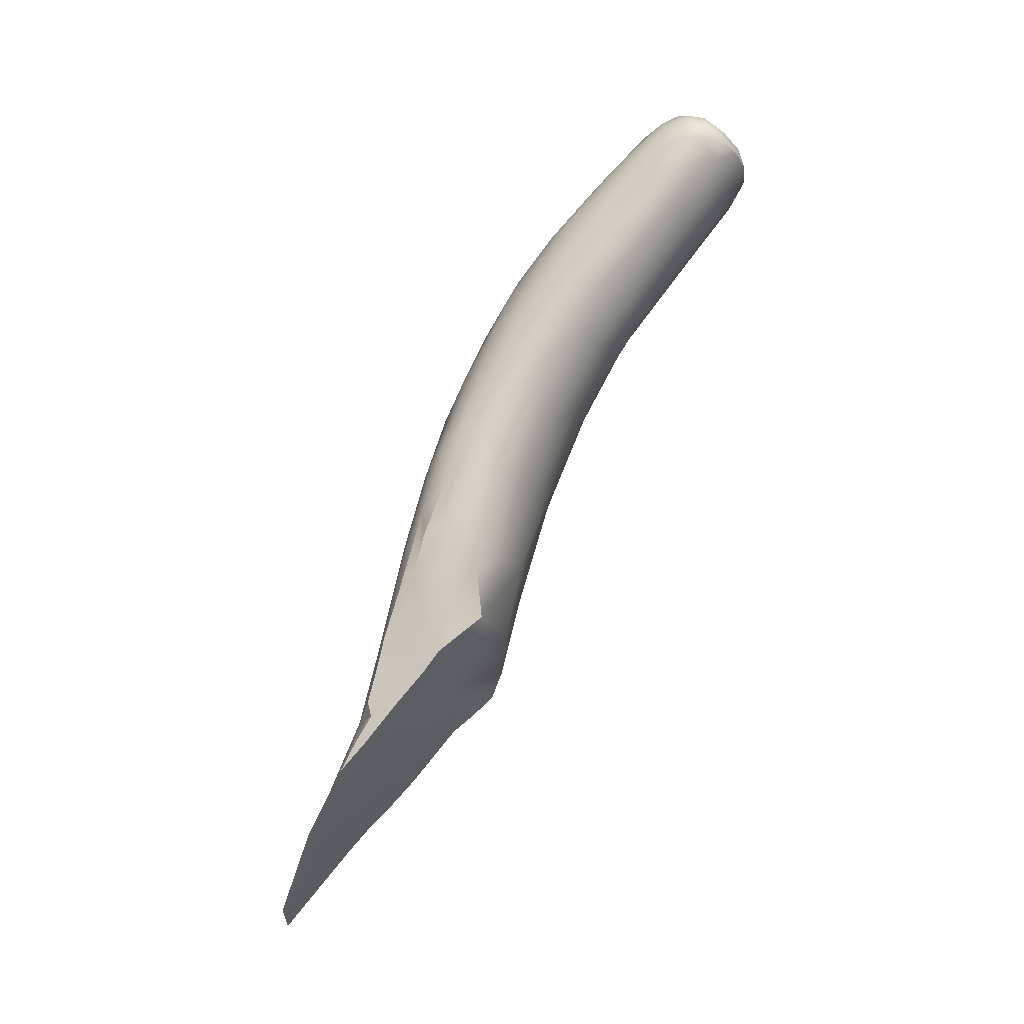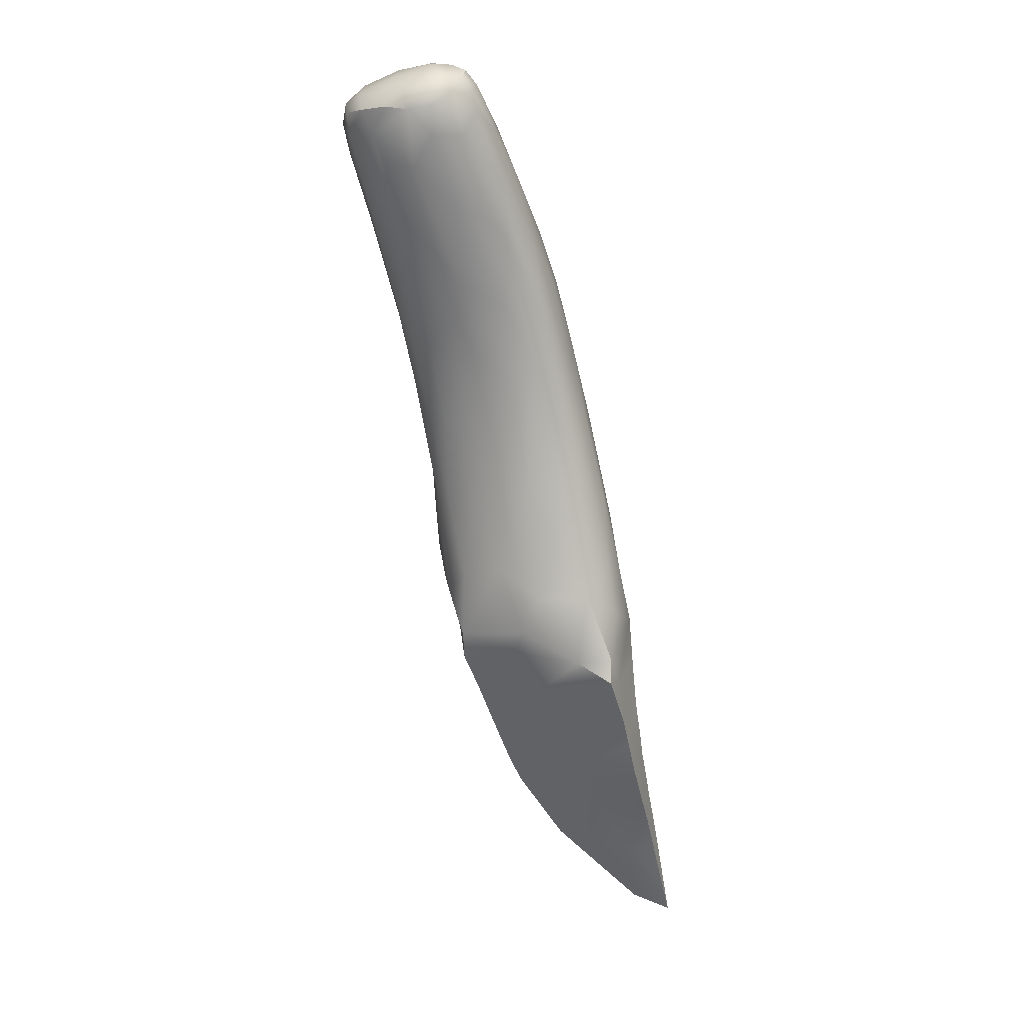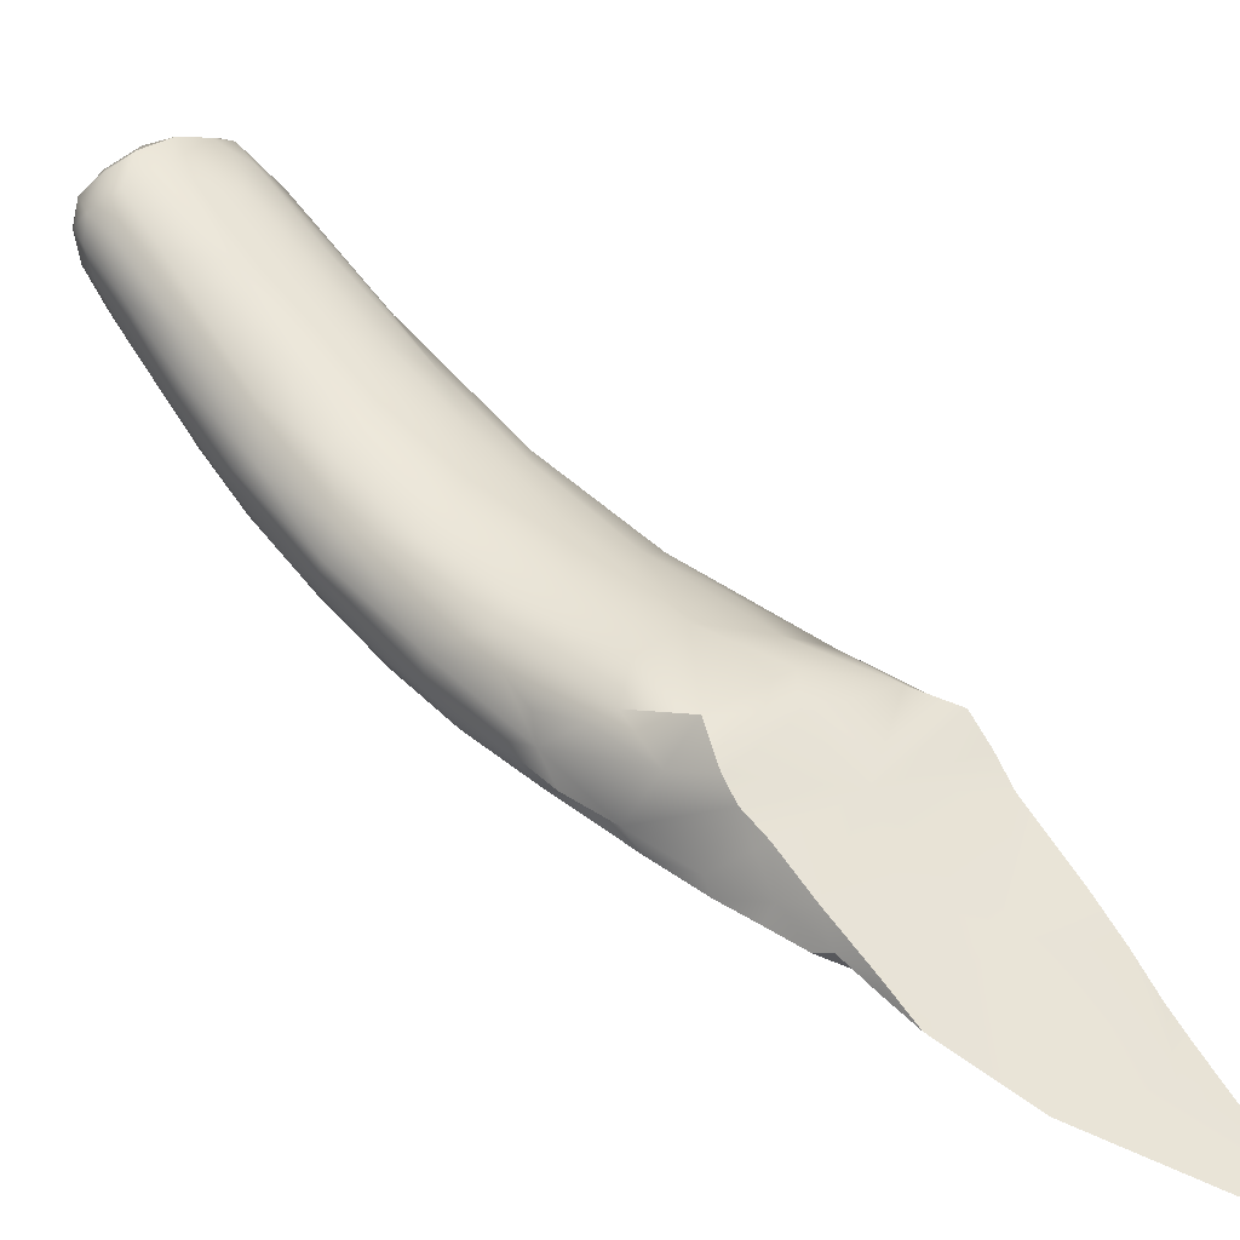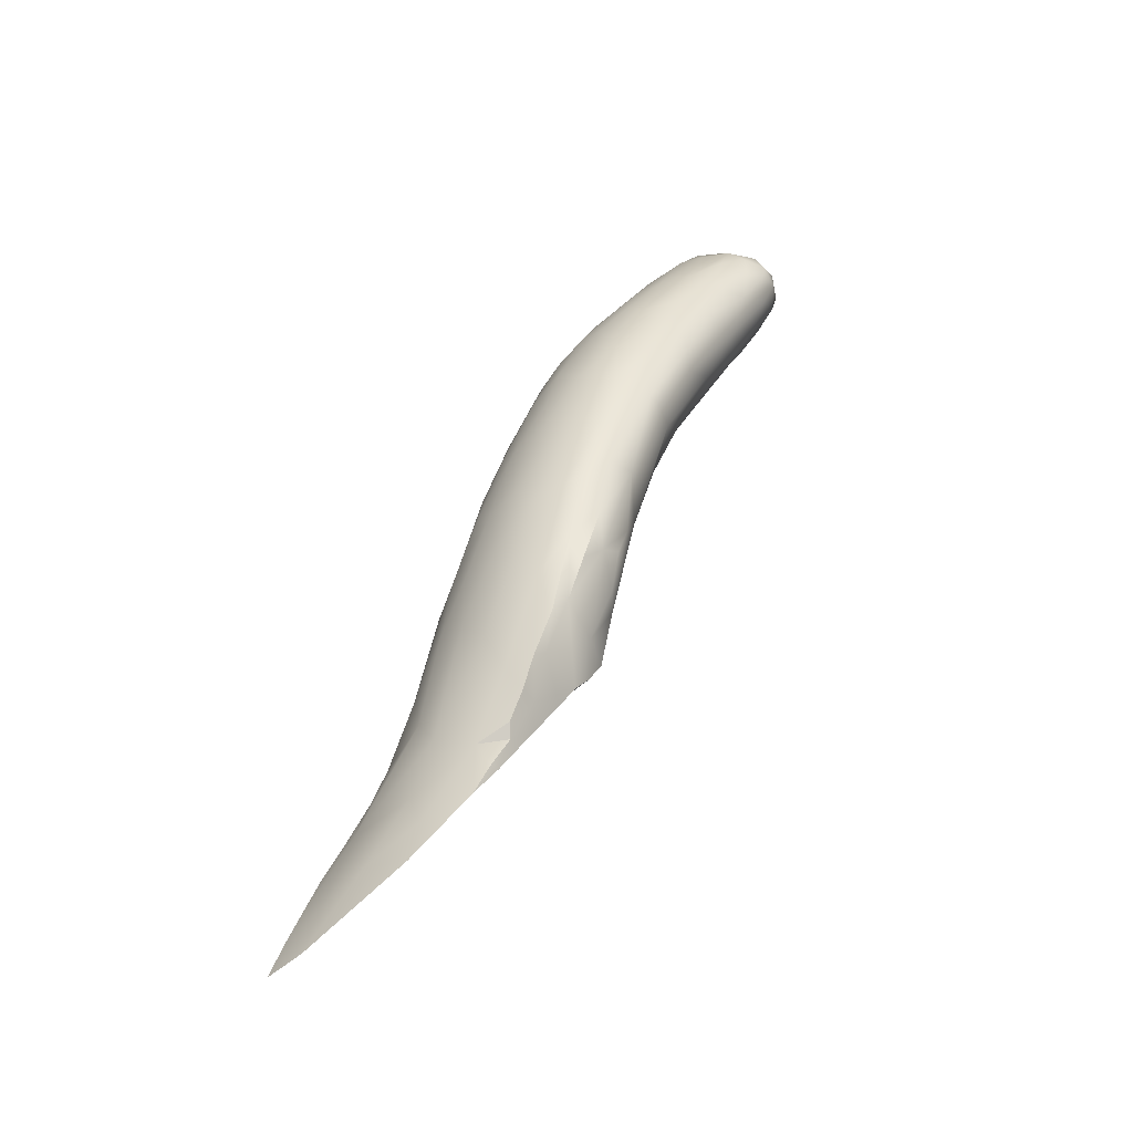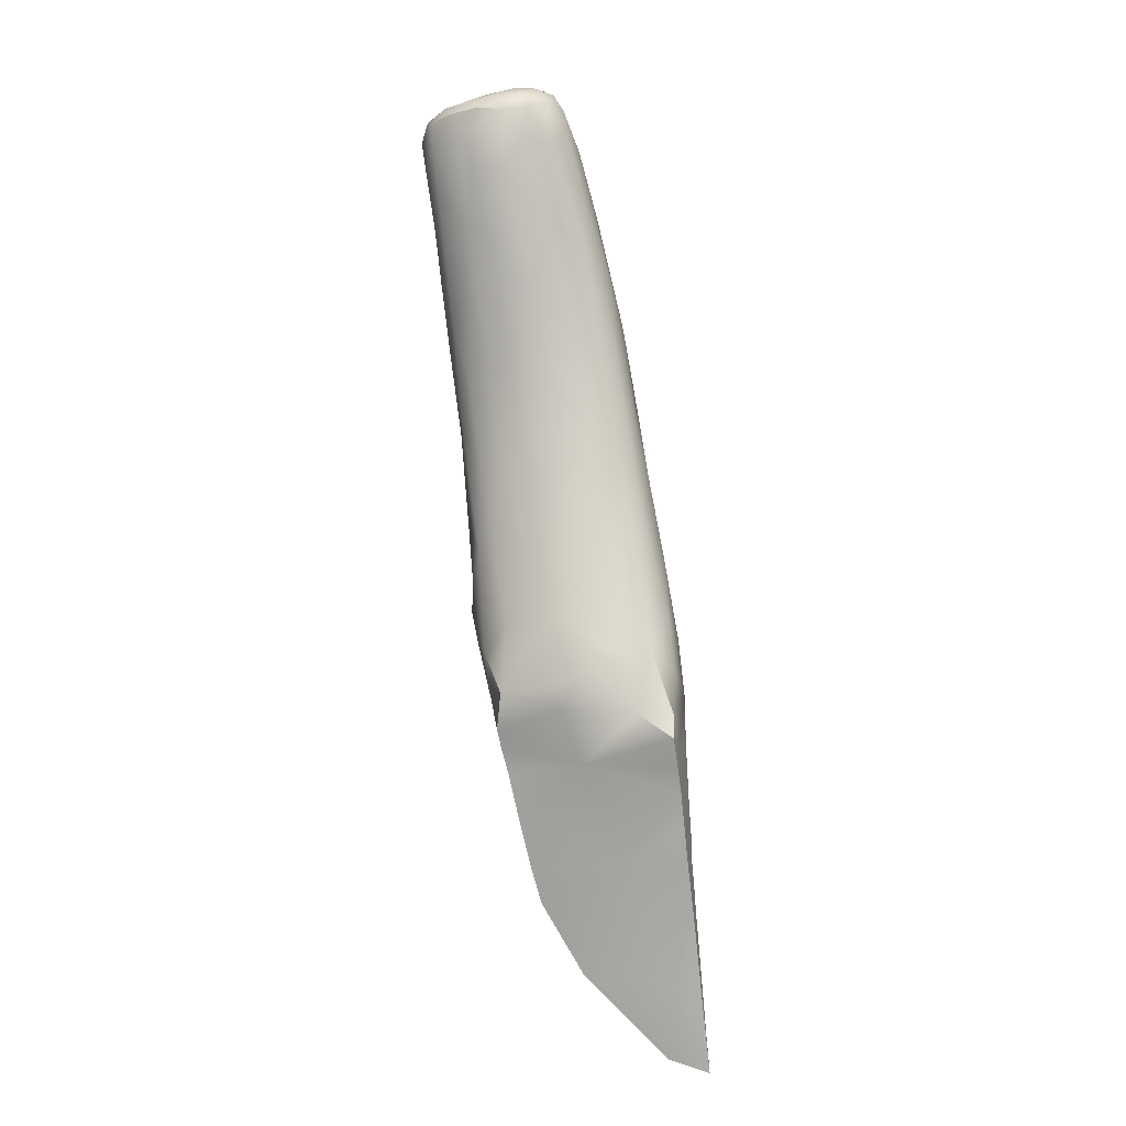
<metadata>
{"format":"obj","ext":"obj","renderer":"f3d","projection":"perspective","resolution":1024,"background":"white","views":[{"elev":-14.8,"azim":-80.8,"up":"+Y"},{"elev":-8.7,"azim":20.9,"up":"+Y"},{"elev":13.6,"azim":-45.3,"up":"+Z"},{"elev":-24.2,"azim":-135.7,"up":"+Y"},{"elev":-33.2,"azim":11.1,"up":"+Y"}]}
</metadata>
<code>
v 246.2 -174.9 677.4
v 246.3 -175.7 677.3
v 246.4 -175.8 677.1
v 250.1 -176 677.3
v 249.7 -174 677.6
v 249.5 -175.9 677
v 247.8 -175.8 679
v 248.2 -175.4 679.4
v 249.4 -176.1 679.1
v 250 -176.9 677
v 246.5 -171.9 678
v 246.2 -173.1 677.9
v 246.6 -174 677.4
v 246.2 -171.7 678.3
v 247 -172.1 677.7
v 246.7 -170.1 678.6
v 247.1 -170.8 678.2
v 246.4 -170.3 678.8
v 246.5 -168.9 679.4
v 247.1 -168.8 679.1
v 246.7 -168.1 679.7
v 247 -167.7 679.8
v 246.8 -166.8 680.6
v 247 -165.5 681.6
v 246.8 -164.4 682.8
v 246.5 -165.4 682
v 246.8 -163.9 683.6
v 246.4 -164.3 683.2
v 247.1 -163.9 684
v 247.3 -163.8 683.6
v 247.3 -164.3 684.5
v 246.4 -164.2 684.1
v 246.5 -164.6 684.6
v 246.7 -165 684.8
v 247 -164.8 684.9
v 246.9 -165.5 684.7
v 246.2 -165.3 684.4
v 246.2 -165 684.6
v 247 -166.1 684.3
v 246.8 -166.9 683.5
v 246.6 -172.3 680
v 246.8 -174.1 679.5
v 246.2 -172.3 679.7
v 246.3 -174.4 679.1
v 246.8 -178 676.4
v 247.1 -177.5 676.4
v 246.6 -177.5 676.7
v 246.6 -177.1 676.7
v 249.7 -177.4 676.5
v 246.5 -176.7 677.2
v 247.7 -179 675.5
v 246.8 -178.6 676
v 246.5 -176.6 677.9
v 246.6 -177.2 677.3
v 246.5 -176.5 676.9
v 247.6 -179.8 675.2
v 246 -172.7 679.2
v 246.9 -169.3 681.7
v 246.4 -170.8 680.5
v 246.4 -169.1 681.5
v 246.5 -167.9 682.6
v 246.1 -168.1 681.9
v 246.2 -166.2 683.7
v 246.2 -164.3 683.8
v 246.1 -164.5 683.3
v 246.3 -164.8 682.7
v 246.1 -165.6 682.3
v 246.3 -167.6 680.4
v 246.4 -166.6 681.1
v 246 -167.3 681
v 246.1 -168.6 680
v 246.1 -170.3 679.1
v 248.5 -178.3 676.7
v 246.7 -178 676.6
v 246.1 -174.6 677.7
v 246.6 -175.4 679.1
v 246.4 -175.9 678.5
v 246.3 -175.1 678.5
v 250 -178.4 677
v 250 -177.8 677.4
v 250 -177.6 676.6
v 246.5 -176.1 678.2
v 250.1 -174.1 678.4
v 250 -172.8 678.6
v 249.9 -173.8 677.9
v 250 -178.1 676.3
v 250.1 -175 678.6
v 250 -174 679
v 246.9 -176 676.8
v 246.5 -176.4 677.7
v 249.9 -179.7 675.2
v 249.9 -179.6 675.9
v 249.9 -179 675.7
v 250 -179.1 676.4
v 250 -178.6 676.4
v 250 -178.5 676
v 249.9 -181.7 674.1
v 249.3 -180.4 674.7
v 249.1 -181.4 674.2
v 249.7 -174.7 679.3
v 250 -176 678.8
v 245.9 -171.4 679.3
v 246 -169.8 680.5
v 246 -164.6 684.3
v 245.9 -165 684.1
v 245.9 -164.6 683.8
v 245.9 -165.5 683.8
v 245.8 -165 683.7
v 245.9 -165.8 683
v 245.9 -166.8 682.7
v 245.9 -168.4 681.1
v 245.9 -169.6 680.1
v 245.9 -173.4 678.5
v 245.9 -173.3 678.9
v 245.9 -169.5 679.9
v 246 -171.3 678.8
v 245.9 -167.9 681
v 245.8 -167 682.1
v 245.9 -166.7 681.8
v 245.9 -165.1 683.2
v 246 -172.6 678.4
v 248.1 -176.7 678.2
v 247.8 -174.1 679.8
v 246.1 -174 678.9
v 248.5 -179.8 675.1
v 250 -172.4 679
v 250.1 -175 677.7
v 250 -176.5 678.3
v 246 -173.7 678
v 249.3 -180.3 675.2
v 250 -177.3 677.9
v 247.7 -177.5 677.3
v 247.2 -173.7 677.3
v 247.2 -166.5 680.6
v 247.3 -165.1 685
v 249.9 -180.5 675.1
v 249.9 -180.9 674.5
v 249.9 -181.1 674.6
v 247.6 -171.8 677.8
v 247.6 -165.9 681.1
v 247.4 -164.4 682.7
v 247.3 -163.9 683.2
v 247.6 -166.2 684.3
v 247.4 -167.4 683.3
v 247.5 -169 682.1
v 247.5 -170.5 681.1
v 246.9 -170.9 680.7
v 247.7 -173.1 677.4
v 247.8 -170.9 678.1
v 247.4 -170 678.5
v 247.8 -169.3 678.8
v 247.9 -168.4 679.3
v 247.8 -163.8 683.8
v 248 -168.3 682.5
v 248.1 -171.6 680.6
v 247.3 -172.6 680.2
v 250 -177 678.3
v 250 -176.6 678.8
v 248.2 -178.4 675.8
v 248.2 -177.2 676.3
v 247.5 -175.2 676.9
v 248.3 -170.5 678.3
v 248 -167.2 680.1
v 247.5 -167.2 680
v 248 -163.9 683.5
v 247.8 -165.2 684.9
v 248.2 -165.7 684.6
v 248.3 -172.1 677.7
v 248.3 -166.5 680.7
v 247.9 -164.2 682.9
v 248.4 -164 684.1
v 248 -164 684.3
v 247.9 -164.4 684.7
v 248.2 -164.8 684.9
v 247.6 -164.8 684.9
v 248.3 -165.2 684.9
v 248.3 -166.9 683.6
v 248.2 -169.8 681.5
v 248.6 -172.5 680.3
v 248.7 -174.7 679.6
v 248.7 -170.4 681.1
v 248.7 -167 683.2
v 248.7 -168.7 682
v 248.7 -165.7 684.2
v 248.6 -164.8 684.6
v 248.4 -164.4 684.6
v 248.7 -164.4 684.4
v 248.8 -165.5 682.2
v 248.5 -164.5 682.9
v 248.6 -166 681.4
v 248.1 -165 682.1
v 248.8 -167.3 680.3
v 248.4 -167.8 679.8
v 248.5 -169.1 679
v 248.9 -171.9 677.9
v 249.5 -178.9 675.6
v 248.9 -165.2 684.1
v 248.5 -164.1 683.6
v 248.8 -164.5 683.9
v 248.7 -164.2 684
v 249 -165.1 683
v 248.8 -168.3 679.6
v 249.1 -169.8 679
v 248.7 -170.3 678.5
v 249.2 -171.3 678.3
v 249.2 -173.2 677.6
v 248.5 -173.3 677.4
v 249 -174.7 677.1
v 249.9 -180 675.5
v 248.9 -176.7 676.5
v 249.1 -165.3 683.5
v 249.4 -167.3 682
v 249.1 -166.3 683.2
v 249.4 -169 681.3
v 249.1 -170 681.1
v 249.1 -167.4 682.6
v 249.1 -173.6 679.8
v 249.3 -172.2 680.1
v 248.9 -164.7 684.2
v 249.3 -168.6 679.9
v 249.2 -167.3 680.7
v 249.3 -166.2 682.4
v 249.3 -166.9 681.5
v 249.5 -168 681.1
v 249.1 -166.2 681.7
v 249.5 -171.6 678.5
v 249.7 -170 680.4
v 249.7 -171.7 679.9
v 249.5 -167.9 680.7
v 249.8 -170.9 679.7
v 249.6 -169.1 680.2
v 249.7 -170.6 679.3
v 249.5 -169.9 679.3
v 248.2 -174.7 677
v 247.8 -165 682
v 246.2 -174.9 677.4
v 246.4 -175.8 677.1
v 250.1 -176 677.3
v 250 -176.9 677
v 246.7 -165 684.8
v 246.8 -178 676.4
v 247.1 -177.5 676.4
v 246.6 -177.5 676.7
v 246.6 -177.5 676.7
v 246.6 -177.1 676.7
v 246.6 -177.1 676.7
v 246.8 -178.6 676
v 246.8 -178.6 676
v 246.5 -176.6 677.9
v 246.6 -177.2 677.3
v 246.5 -176.5 676.9
v 247.6 -179.8 675.2
v 246.7 -178 676.6
v 246.6 -175.4 679.1
v 246.4 -175.9 678.5
v 250 -178.4 677
v 250 -177.8 677.4
v 250 -177.6 676.6
v 246.5 -176.1 678.2
v 250 -178.1 676.3
v 249.9 -179.7 675.2
v 249.9 -179.6 675.9
v 249.9 -179 675.7
v 250 -179.1 676.4
v 250 -178.5 676
v 249.9 -181.7 674.1
v 249.9 -181.7 674.1
v 249.1 -181.4 674.2
v 250 -176 678.8
v 246 -173.7 678
v 250 -177.3 677.9
v 247.3 -165.1 685
v 249.9 -180.5 675.1
v 249.9 -180.9 674.5
v 249.9 -181.1 674.6
v 250 -177 678.3
v 250 -176.6 678.8
v 250 -176.6 678.8
v 248.7 -164.2 684
v 249.9 -180 675.5
g grp1
f 3 2 1
f 6 5 4
f 9 8 7
f 10 6 4
f 13 12 11
f 12 14 11
f 11 16 15
f 15 16 17
f 11 18 16
f 16 18 19
f 19 20 16
f 19 21 20
f 21 23 22
f 26 25 24
f 25 28 27
f 30 27 29
f 32 31 29
f 32 33 31
f 35 33 34
f 37 36 240
f 38 37 240
f 36 40 39
f 43 42 41
f 44 42 43
f 47 46 45
f 243 48 242
f 49 6 10
f 50 245 244
f 52 46 51
f 50 54 53
f 55 50 3
f 3 50 2
f 245 50 55
f 56 52 51
f 43 57 44
f 60 59 58
f 60 58 61
f 63 62 61
f 40 63 61
f 36 37 40
f 64 32 27
f 66 65 28
f 26 66 28
f 26 67 66
f 70 69 68
f 23 68 69
f 68 21 19
f 71 68 19
f 72 71 19
f 18 72 19
f 11 14 18
f 74 247 73
f 2 75 1
f 248 253 241
f 78 77 76
f 81 80 79
f 2 82 75
f 239 80 81
f 254 7 8
f 85 84 83
f 81 79 86
f 83 88 87
f 49 10 258
f 89 46 246
f 50 90 2
f 93 92 91
f 96 95 94
f 99 98 97
f 101 100 9
f 102 57 43
f 103 43 59
f 102 43 103
f 103 60 62
f 106 105 104
f 105 107 37
f 105 37 38
f 38 104 105
f 104 64 106
f 105 106 108
f 109 105 108
f 63 107 110
f 62 110 111
f 62 111 103
f 102 103 112
f 57 102 113
f 114 57 113
f 116 102 115
f 117 70 115
f 117 111 118
f 67 119 109
f 109 120 67
f 118 110 109
f 107 109 110
f 109 108 120
f 108 106 120
f 106 64 65
f 67 120 65
f 66 67 65
f 72 115 71
f 116 115 72
f 116 72 14
f 121 116 14
f 12 121 14
f 52 45 46
f 249 122 259
f 73 247 252
f 42 254 123
f 113 124 114
f 244 253 54
f 89 251 237
f 246 251 89
f 78 113 75
f 56 125 99
f 90 82 2
f 84 126 83
f 128 127 269
f 124 78 44
f 85 83 127
f 12 129 121
f 68 71 70
f 67 69 70
f 28 65 64
f 64 104 32
f 120 106 65
f 118 109 119
f 111 110 118
f 111 117 112
f 112 117 115
f 117 119 70
f 113 102 121
f 102 112 115
f 111 112 103
f 117 118 119
f 119 67 70
f 71 115 70
f 121 102 116
f 109 107 105
f 107 63 37
f 104 38 33
f 32 104 33
f 110 62 63
f 1 75 12
f 241 253 244
f 90 50 53
f 93 96 94
f 252 268 130
f 78 75 82
f 82 77 78
f 18 14 72
f 26 69 67
f 64 27 28
f 33 38 34
f 63 40 37
f 62 60 61
f 103 59 60
f 43 41 59
f 87 88 100
f 131 239 238
f 269 87 100
f 74 132 250
f 237 236 13
f 133 13 15
f 22 23 134
f 31 33 35
f 34 135 35
f 272 240 36
f 61 58 40
f 42 44 254
f 127 83 87
f 122 132 73
f 255 122 7
f 12 75 129
f 138 137 136
f 98 99 125
f 113 121 270
f 114 124 57
f 122 255 259
f 15 17 139
f 24 141 140
f 30 142 27
f 36 39 143
f 40 145 144
f 40 58 145
f 58 147 146
f 244 54 50
f 250 132 122
f 15 148 133
f 139 17 149
f 17 150 149
f 150 20 151
f 151 20 152
f 30 29 153
f 145 154 144
f 146 156 155
f 156 42 123
f 92 93 94
f 158 157 128
f 157 131 128
f 78 76 44
f 9 7 122
f 95 86 79
f 46 159 51
f 46 161 160
f 150 162 149
f 164 163 152
f 165 142 30
f 30 153 165
f 167 166 143
f 143 144 154
f 88 83 126
f 113 270 75
f 254 255 7
f 85 127 4
f 137 138 266
f 148 139 168
f 140 169 163
f 170 142 165
f 153 172 171
f 175 174 173
f 176 166 167
f 143 154 177
f 178 146 155
f 155 123 179
f 97 98 274
f 238 127 128
f 90 53 82
f 78 124 113
f 123 180 179
f 155 179 181
f 178 155 181
f 177 183 182
f 184 176 167
f 185 176 184
f 186 174 185
f 186 185 187
f 186 187 171
f 172 186 171
f 190 189 188
f 190 169 191
f 192 169 190
f 193 163 169
f 169 192 193
f 152 163 193
f 194 152 193
f 168 162 195
f 125 51 159
f 98 196 274
f 197 185 184
f 200 199 198
f 189 198 201
f 193 192 202
f 204 194 203
f 195 204 205
f 195 162 204
f 206 168 195
f 206 208 207
f 125 159 98
f 196 261 274
f 95 79 94
f 136 91 209
f 136 137 91
f 249 250 122
f 96 86 95
f 130 73 252
f 238 128 131
f 98 159 196
f 160 210 196
f 196 210 49
f 49 210 6
f 205 204 203
f 213 212 211
f 216 215 214
f 180 100 217
f 57 124 44
f 179 217 218
f 181 179 215
f 215 216 183
f 216 213 184
f 197 219 185
f 185 219 187
f 187 199 200
f 213 211 197
f 219 197 211
f 199 211 201
f 219 211 199
f 198 199 201
f 187 219 199
f 197 184 213
f 216 182 183
f 183 181 215
f 215 179 218
f 239 131 80
f 210 208 6
f 206 5 6
f 203 202 220
f 192 221 220
f 202 192 220
f 224 223 222
f 225 223 221
f 205 226 206
f 261 196 263
f 263 196 265
f 265 196 260
f 196 49 260
f 260 49 258
f 264 130 262
f 257 73 256
f 122 277 9
f 264 73 130
f 256 73 264
f 228 227 214
f 227 212 214
f 223 224 229
f 226 84 85
f 5 226 85
f 271 276 122
f 9 278 101
f 128 269 158
f 127 87 269
f 122 276 277
f 209 91 92
f 273 280 130
f 100 88 228
f 228 230 227
f 228 218 100
f 232 231 230
f 227 230 231
f 224 227 231
f 126 84 232
f 230 126 232
f 73 257 271
f 180 8 9
f 180 9 100
f 56 51 125
f 271 122 73
f 130 268 267
f 275 273 130
f 123 8 180
f 254 8 123
f 262 130 280
f 228 88 126
f 230 228 126
f 224 231 229
f 227 224 212
f 275 130 267
f 4 5 85
f 84 226 232
f 220 232 233
f 232 220 231
f 231 220 229
f 216 214 213
f 214 212 213
f 212 224 222
f 225 221 190
f 188 225 190
f 222 225 201
f 225 222 223
f 211 212 222
f 215 228 214
f 217 100 218
f 5 206 226
f 232 226 233
f 233 226 203
f 220 221 229
f 221 223 229
f 233 203 220
f 226 205 203
f 195 205 206
f 208 206 6
f 218 228 215
f 201 211 222
f 188 201 225
f 221 192 190
f 203 194 202
f 210 234 208
f 159 160 196
f 234 207 208
f 207 168 206
f 194 193 202
f 188 189 201
f 171 187 279
f 182 216 184
f 178 181 183
f 180 217 179
f 161 234 160
f 148 207 234
f 139 149 168
f 191 169 235
f 189 191 170
f 189 170 165
f 165 171 198
f 173 186 172
f 154 145 178
f 166 176 174
f 173 174 186
f 165 153 171
f 190 191 189
f 151 152 194
f 162 151 194
f 168 149 162
f 207 148 168
f 210 160 234
f 204 162 194
f 165 198 189
f 198 171 200
f 174 176 185
f 167 182 184
f 167 177 182
f 154 183 177
f 183 154 178
f 155 156 123
f 146 178 145
f 143 177 167
f 175 166 174
f 31 173 172
f 235 170 191
f 140 235 169
f 164 140 163
f 150 151 162
f 234 161 148
f 159 46 160
f 135 166 175
f 31 175 173
f 172 29 31
f 29 172 153
f 170 141 142
f 141 170 235
f 134 140 164
f 20 164 152
f 148 15 139
f 161 133 148
f 46 89 161
f 147 156 146
f 58 146 145
f 39 144 143
f 166 36 143
f 36 166 272
f 175 35 135
f 31 35 175
f 141 235 140
f 134 24 140
f 20 22 164
f 89 133 161
f 41 42 156
f 25 142 141
f 24 25 141
f 164 22 134
f 150 16 20
f 17 16 150
f 89 13 133
f 41 156 147
f 39 40 144
f 142 25 27
f 23 26 24
f 134 23 24
f 21 22 20
f 13 11 15
f 237 13 89
f 59 41 147
f 59 147 58
f 27 32 29
f 26 28 25
f 69 26 23
f 21 68 23
f 236 12 13
f 132 74 73

</code>
